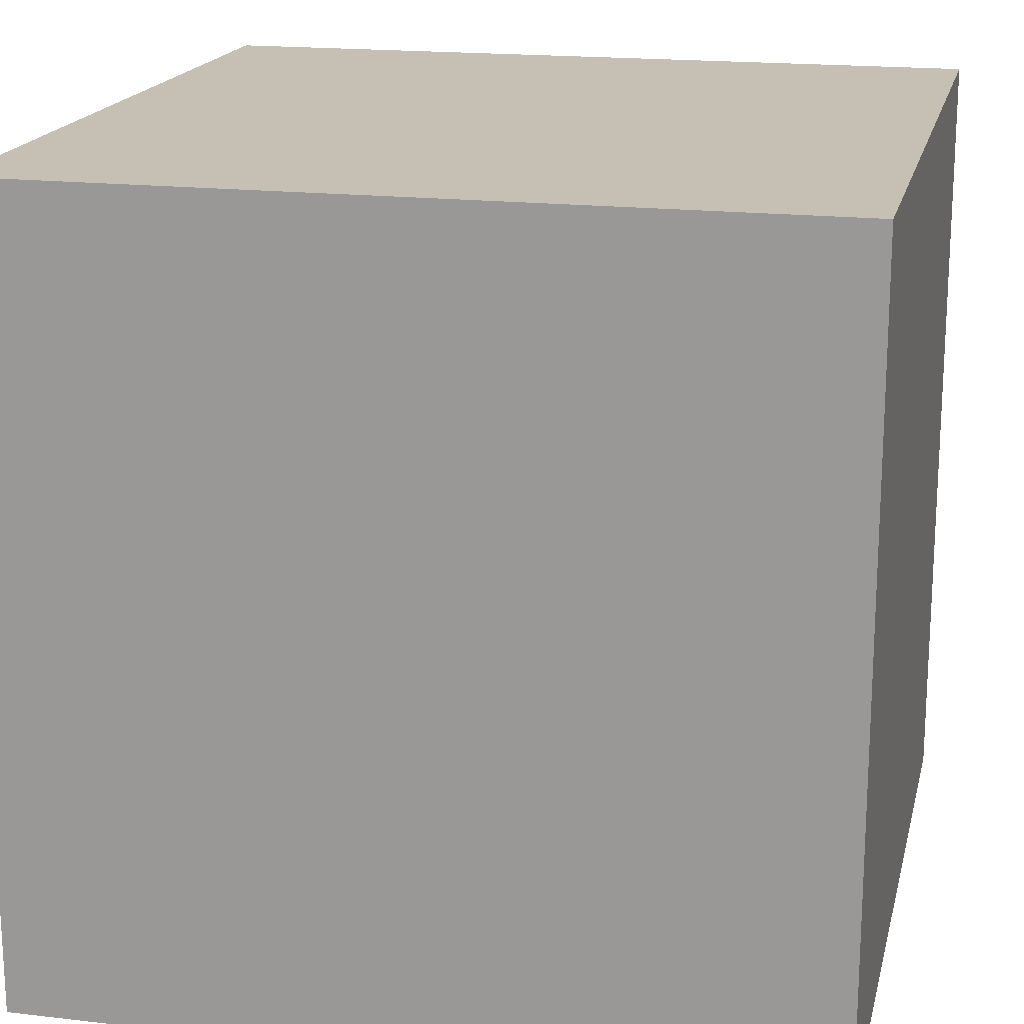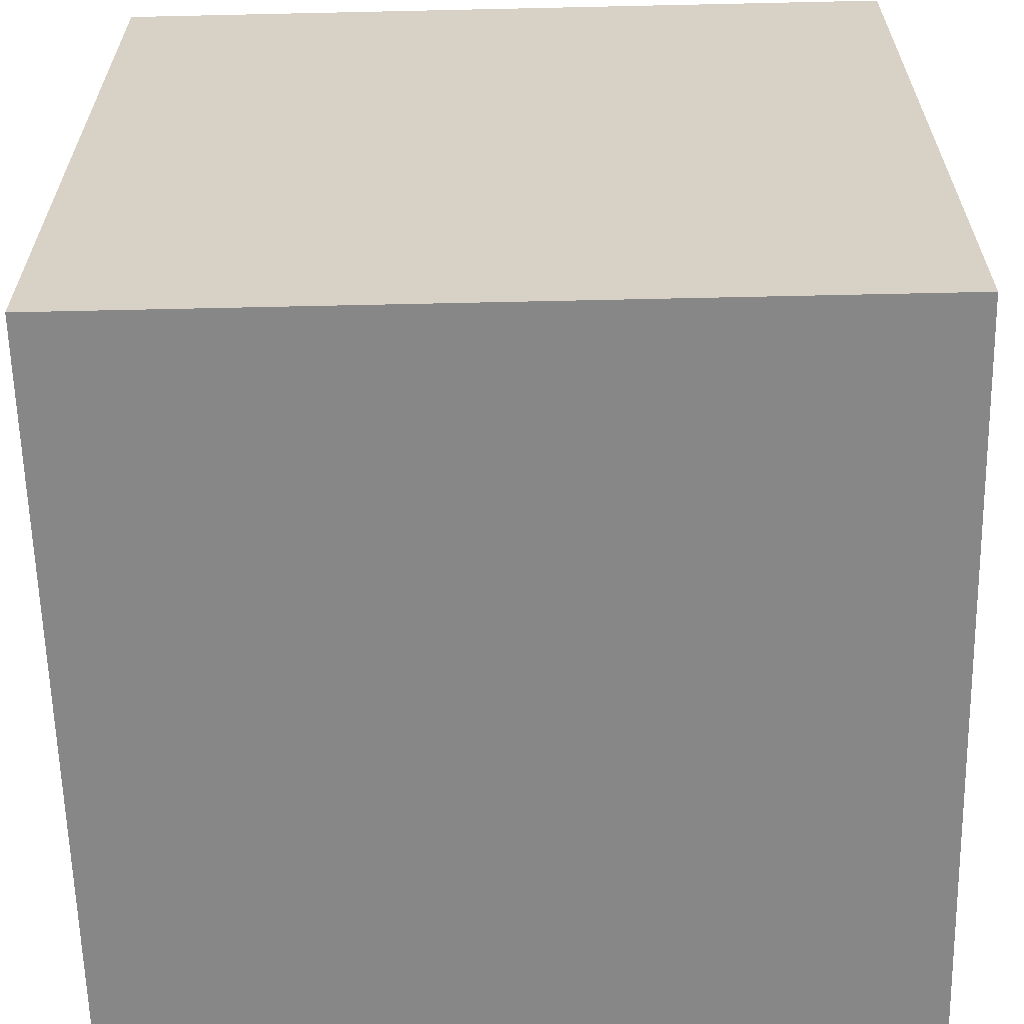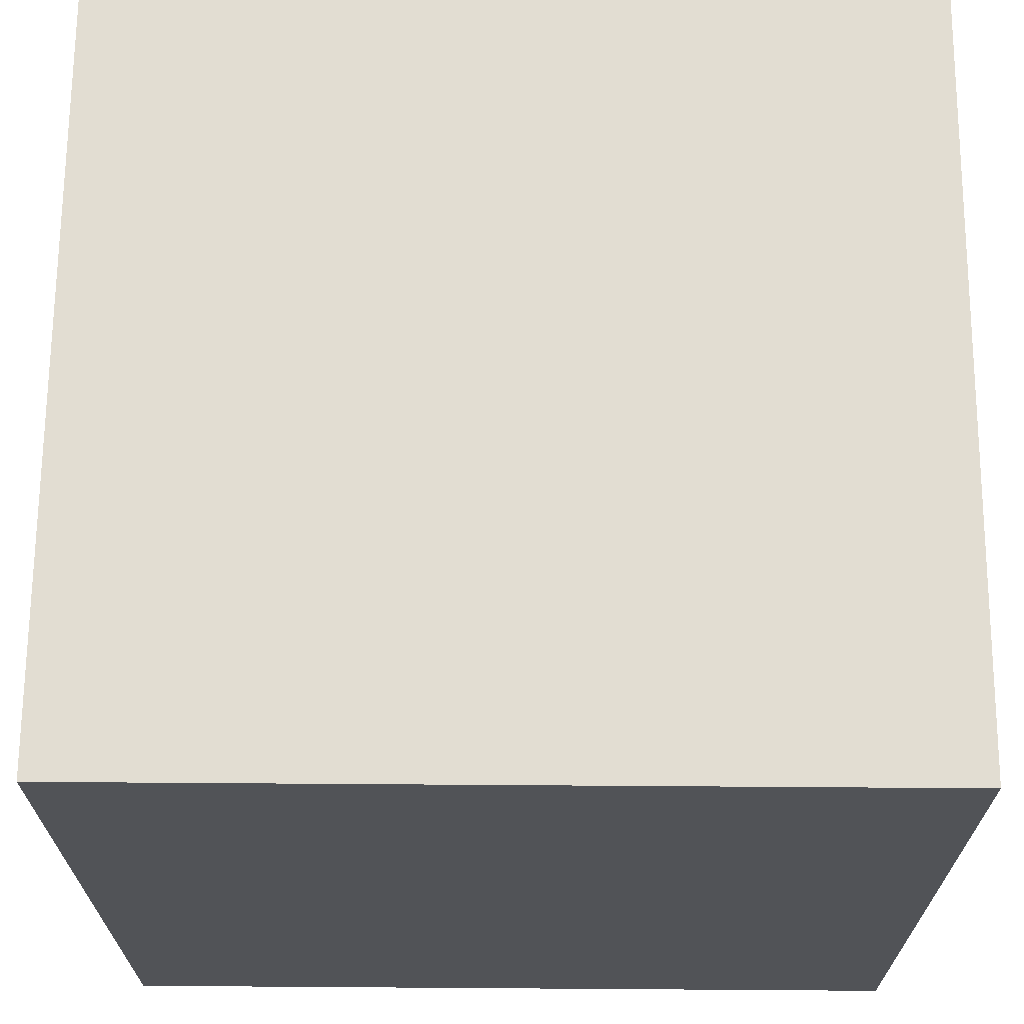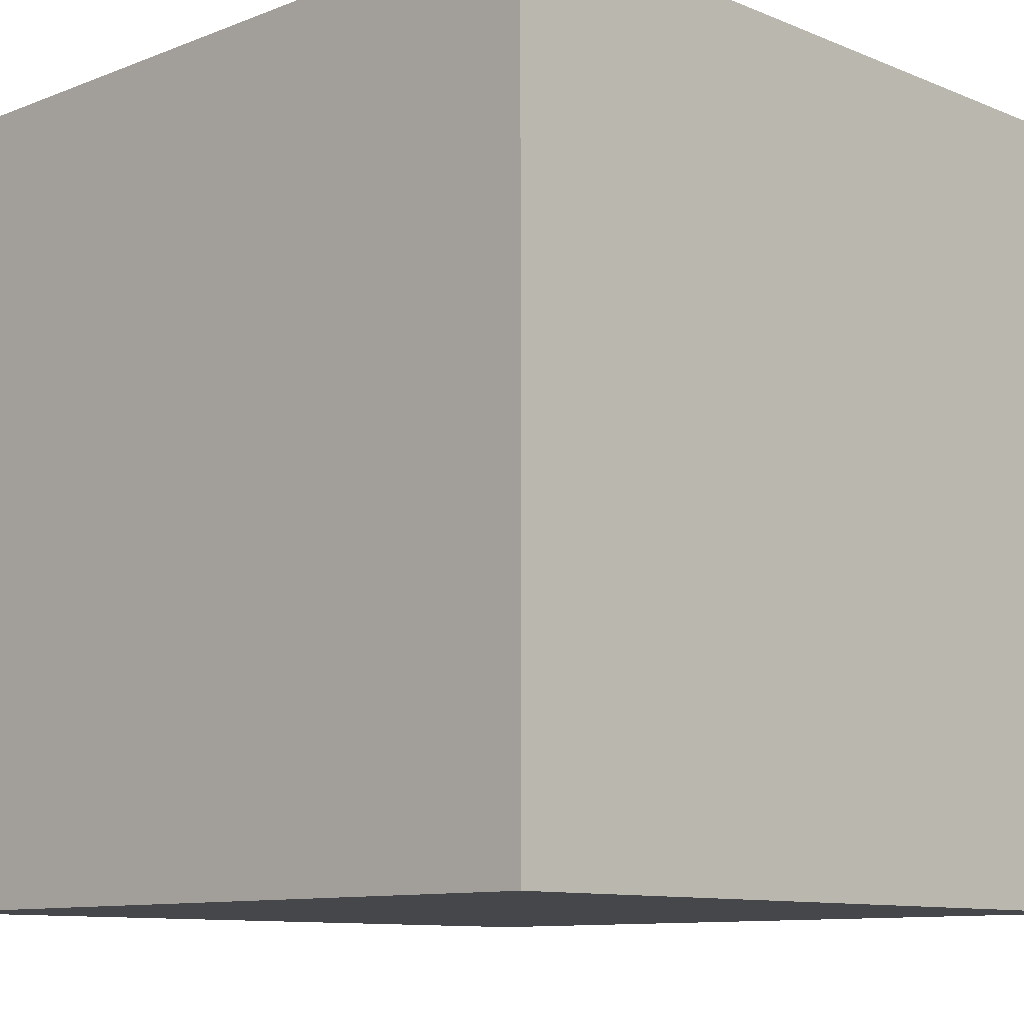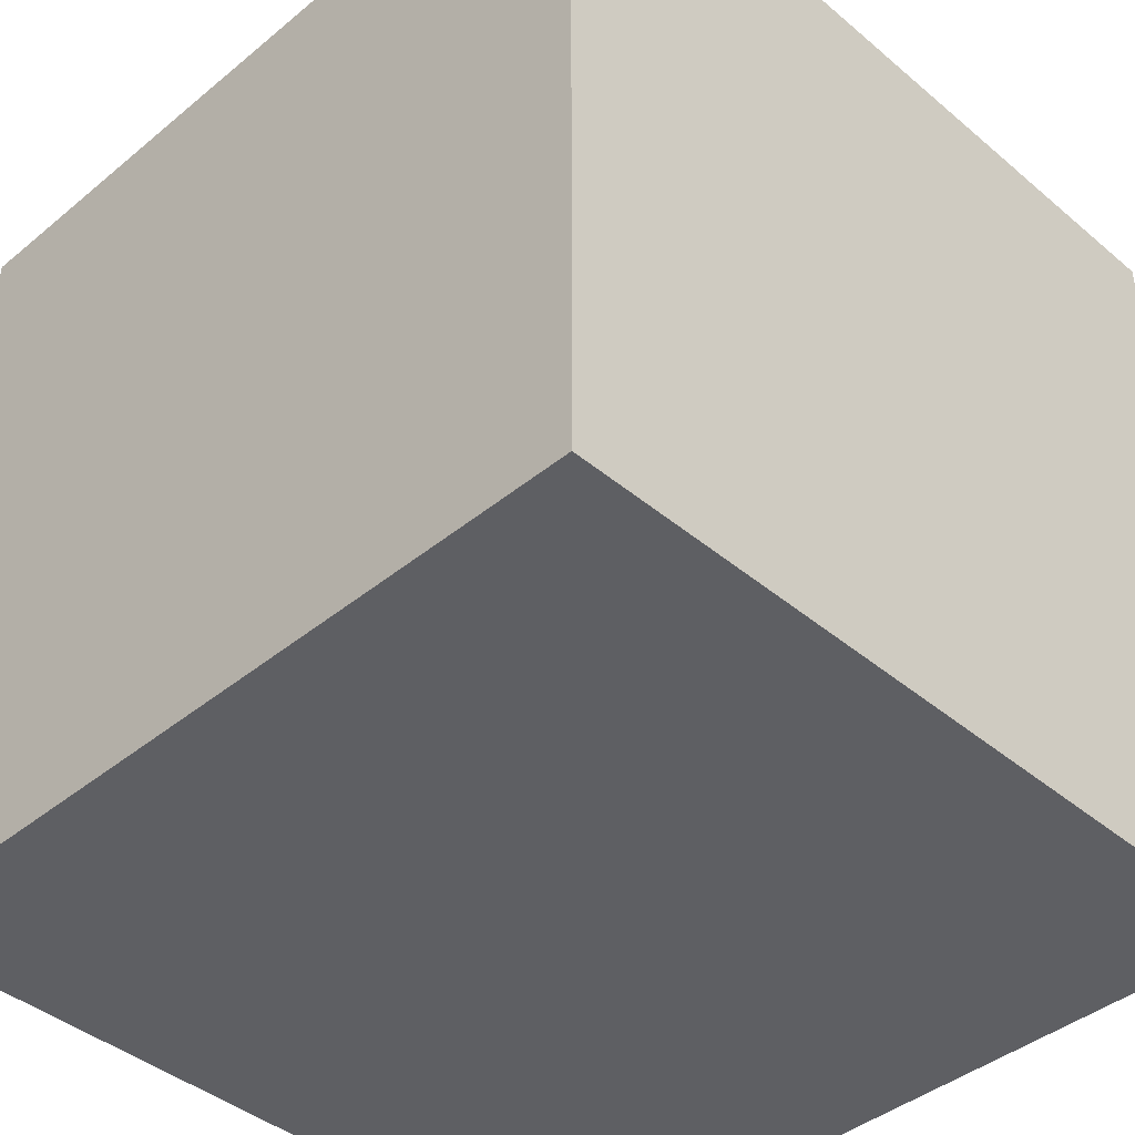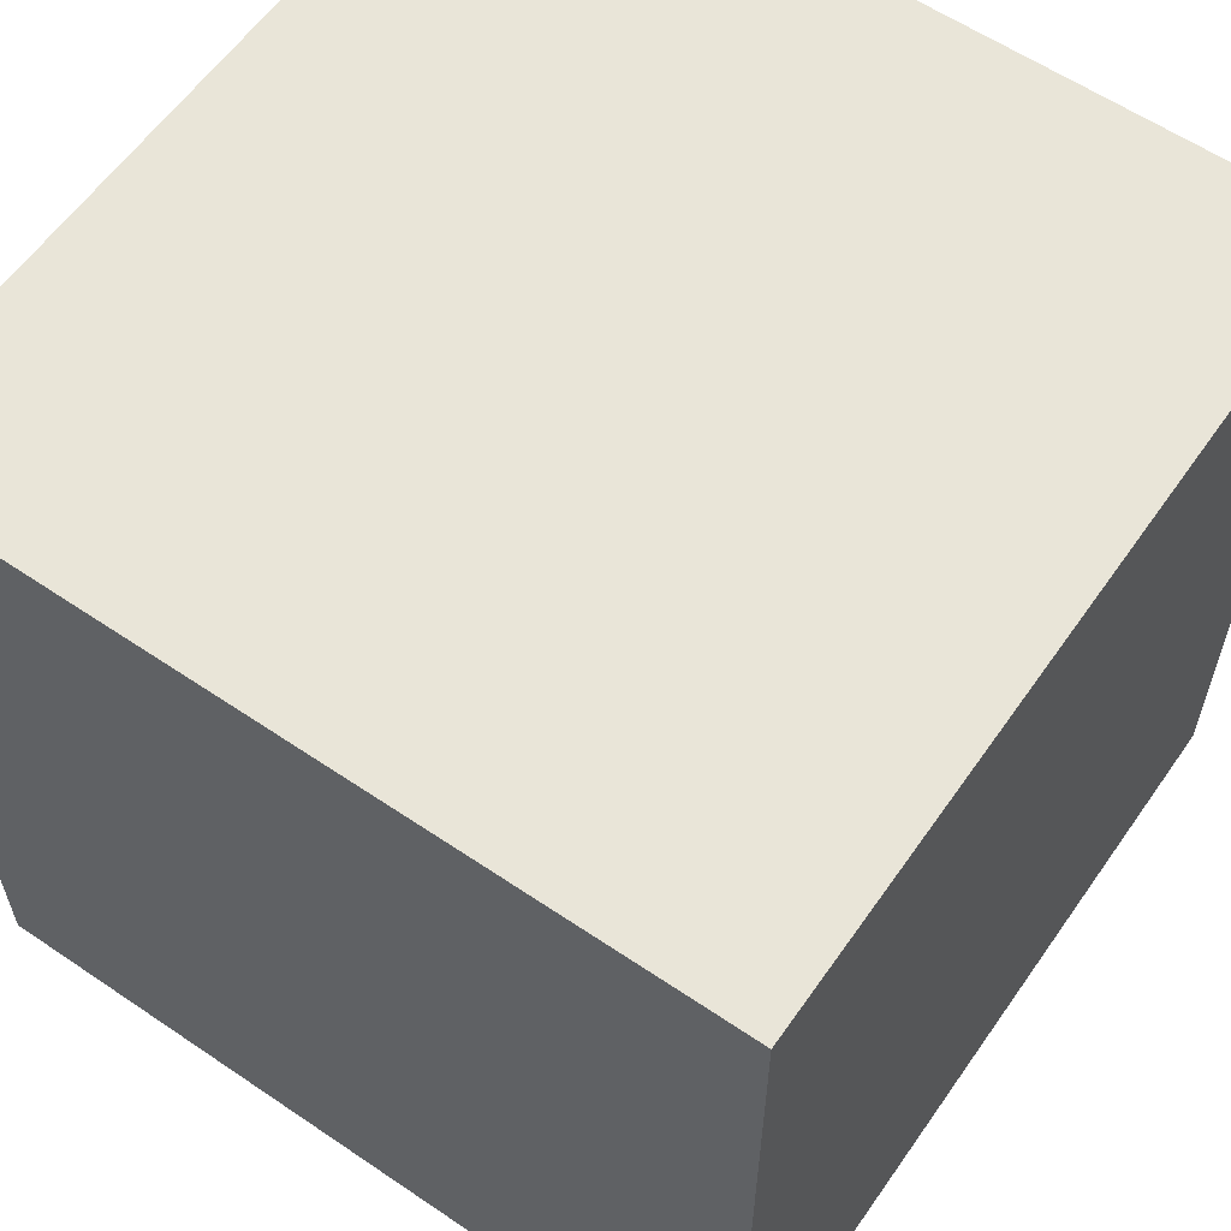
<metadata>
{"format":"obj","ext":"obj","renderer":"f3d","projection":"perspective","resolution":1024,"background":"white","views":[{"elev":18.1,"azim":12.8,"up":"+Z"},{"elev":-62.4,"azim":91.3,"up":"+Y"},{"elev":68.1,"azim":0.4,"up":"+Z"},{"elev":-10.3,"azim":44.3,"up":"+Y"},{"elev":-41.8,"azim":-45.3,"up":"+Z"},{"elev":59.7,"azim":-145.2,"up":"+Y"}]}
</metadata>
<code>
v -9 0 9
v -9 0 -9
v -9 18 9
v -9 18 -9
v 9 0 9
v 9 0 -6
v 9 0 -9
v 9 18 9
v 9 18 -6
v 9 18 -9
v -9 0 9
v -9 18 9
v -6 0 9
v -6 18 9
v 9 0 9
v 9 18 9
v -9 0 -9
v -9 18 -9
v 9 0 -9
v 9 18 -9
v -9 0 9
v -6 0 9
v 9 0 9
v -6 0 8
v 8 0 8
v 8 0 -6
v 9 0 -6
v -9 0 -9
v 9 0 -9
v -9 18 9
v -6 18 9
v 9 18 9
v -6 18 7
v -5 18 7
v -6 18 5
v -5 18 5
v -6 18 1
v -5 18 1
v -6 18 -1
v -5 18 -1
v -6 18 -5
v -5 18 -5
v -1 18 -5
v 1 18 -5
v 5 18 -5
v 7 18 -5
v -5 18 -6
v -1 18 -6
v 1 18 -6
v 5 18 -6
v 7 18 -6
v 9 18 -6
v -9 18 -9
v 9 18 -9
f 3 2 1
f 4 2 3
f 5 6 8
f 6 7 9
f 8 6 9
f 9 7 10
f 13 12 11
f 14 12 13
f 15 14 13
f 16 14 15
f 17 18 19
f 19 18 20
f 24 22 21
f 24 23 22
f 25 23 24
f 26 25 24
f 26 23 25
f 27 23 26
f 28 24 21
f 28 26 24
f 28 27 26
f 29 27 28
f 30 31 33
f 31 32 33
f 33 32 34
f 30 33 35
f 33 34 35
f 34 32 36
f 35 34 36
f 30 35 37
f 35 36 37
f 36 32 38
f 37 36 38
f 30 37 39
f 37 38 39
f 38 32 40
f 39 38 40
f 30 39 41
f 39 40 41
f 40 32 42
f 41 40 42
f 42 32 43
f 43 32 44
f 44 32 45
f 45 32 46
f 41 42 47
f 42 43 47
f 43 44 48
f 47 43 48
f 44 45 49
f 48 44 49
f 45 46 50
f 49 45 50
f 46 32 51
f 50 46 51
f 51 32 52
f 30 41 53
f 49 50 53
f 51 52 53
f 50 51 53
f 47 48 53
f 41 47 53
f 48 49 53
f 53 52 54

</code>
